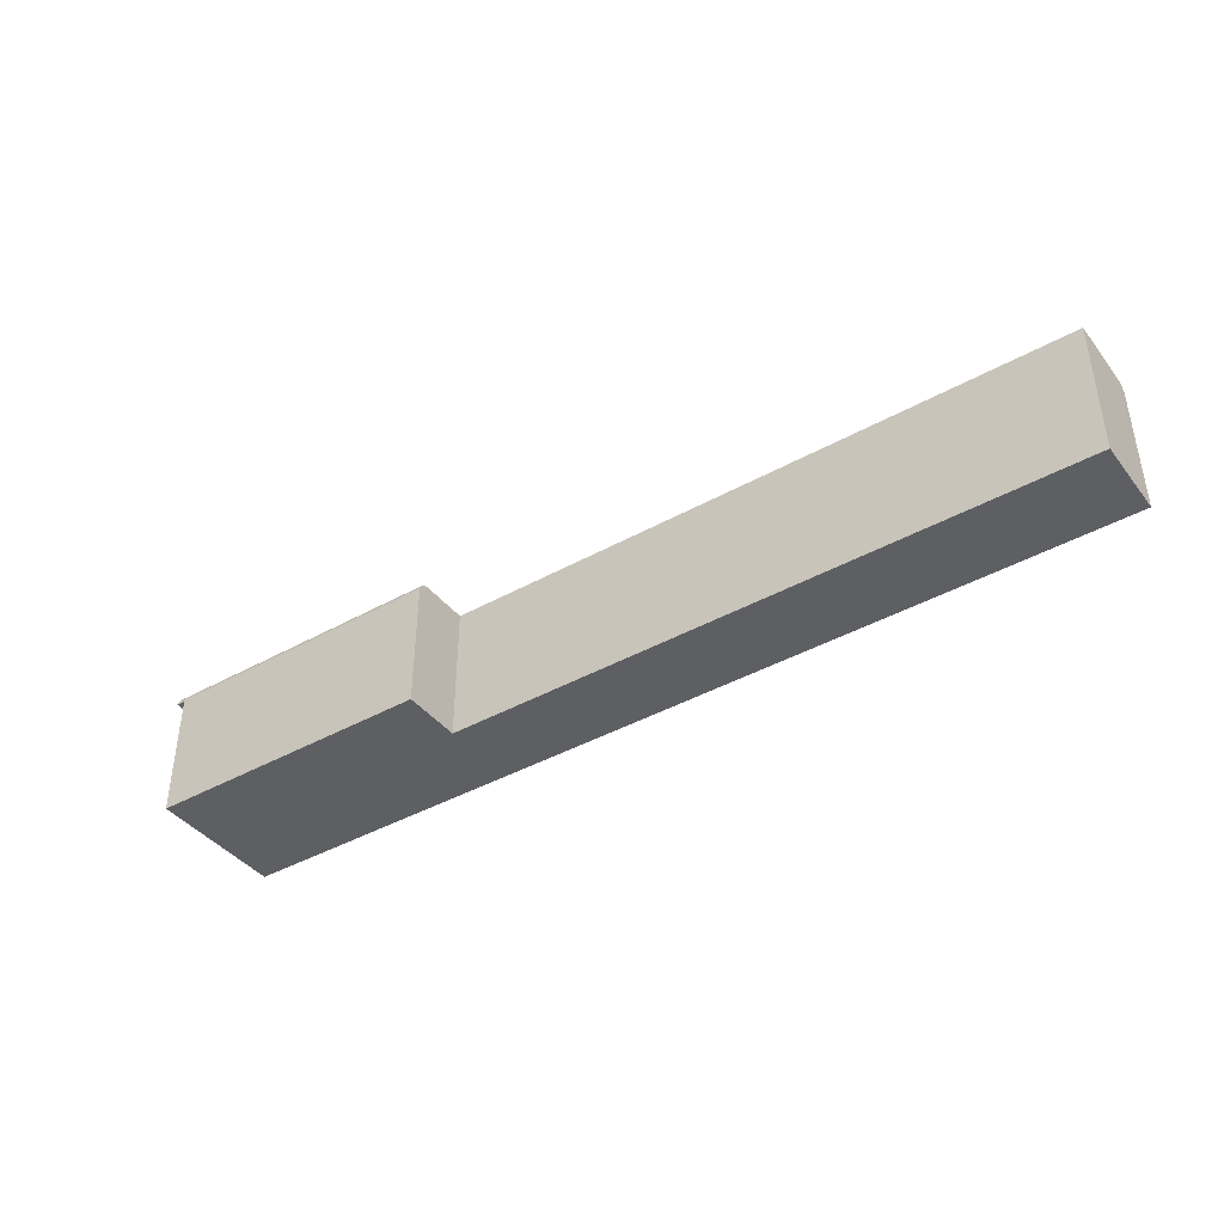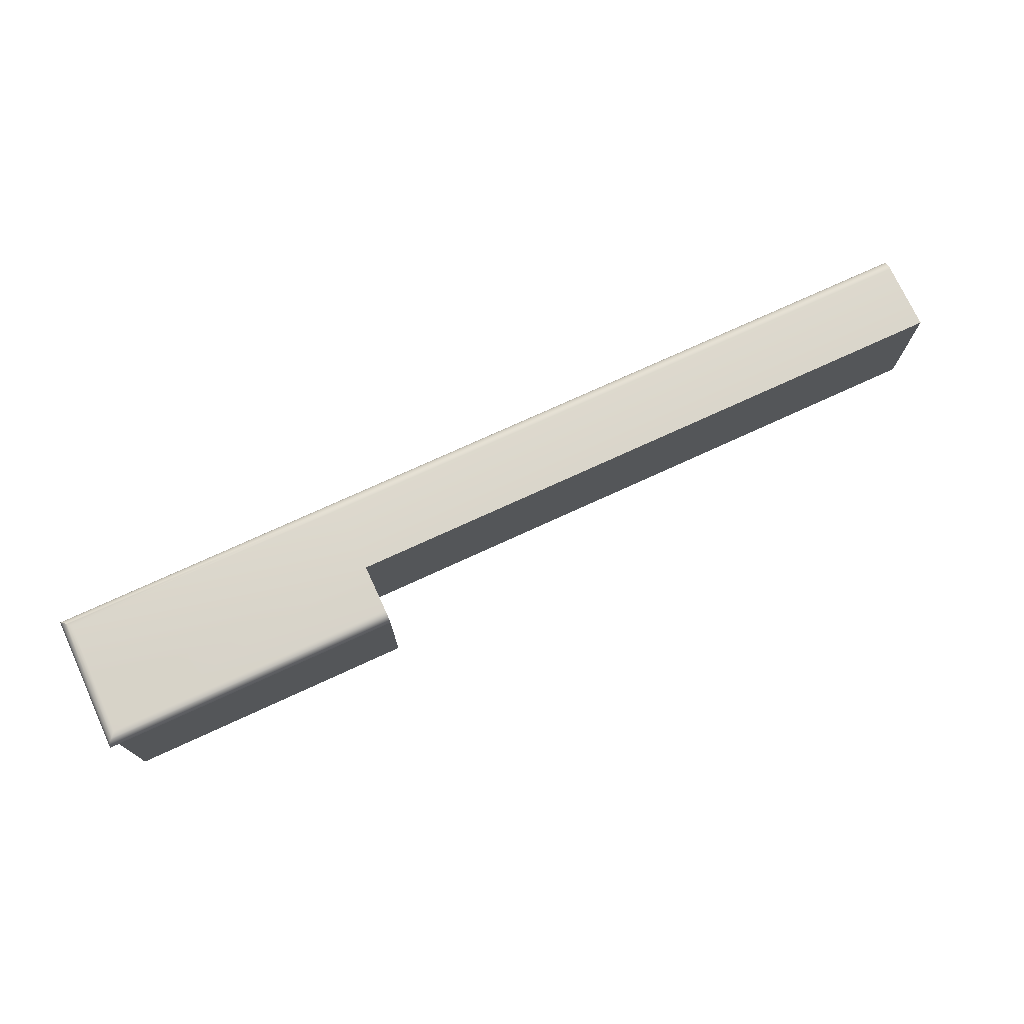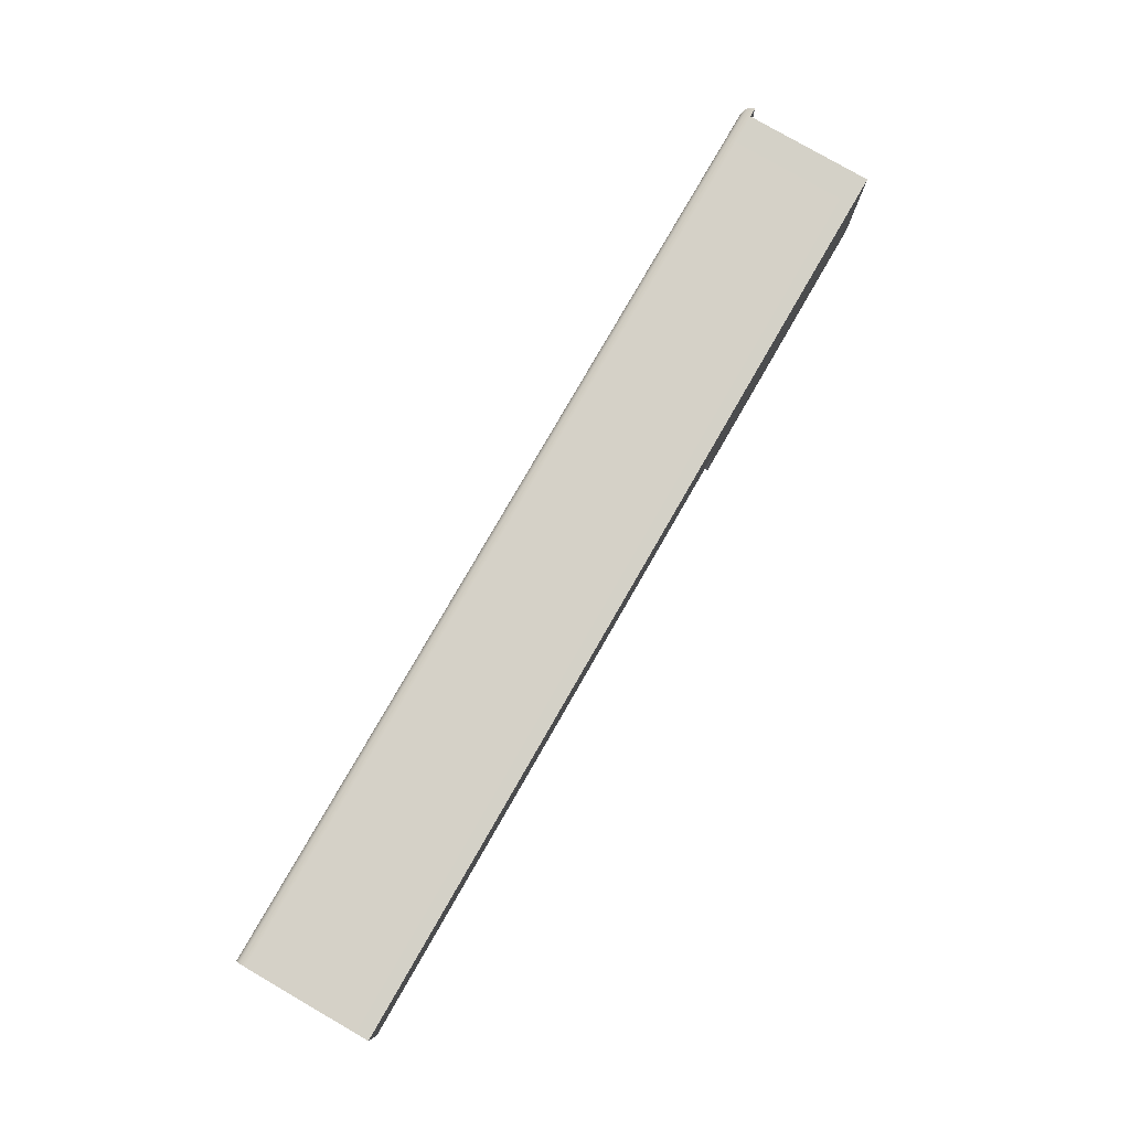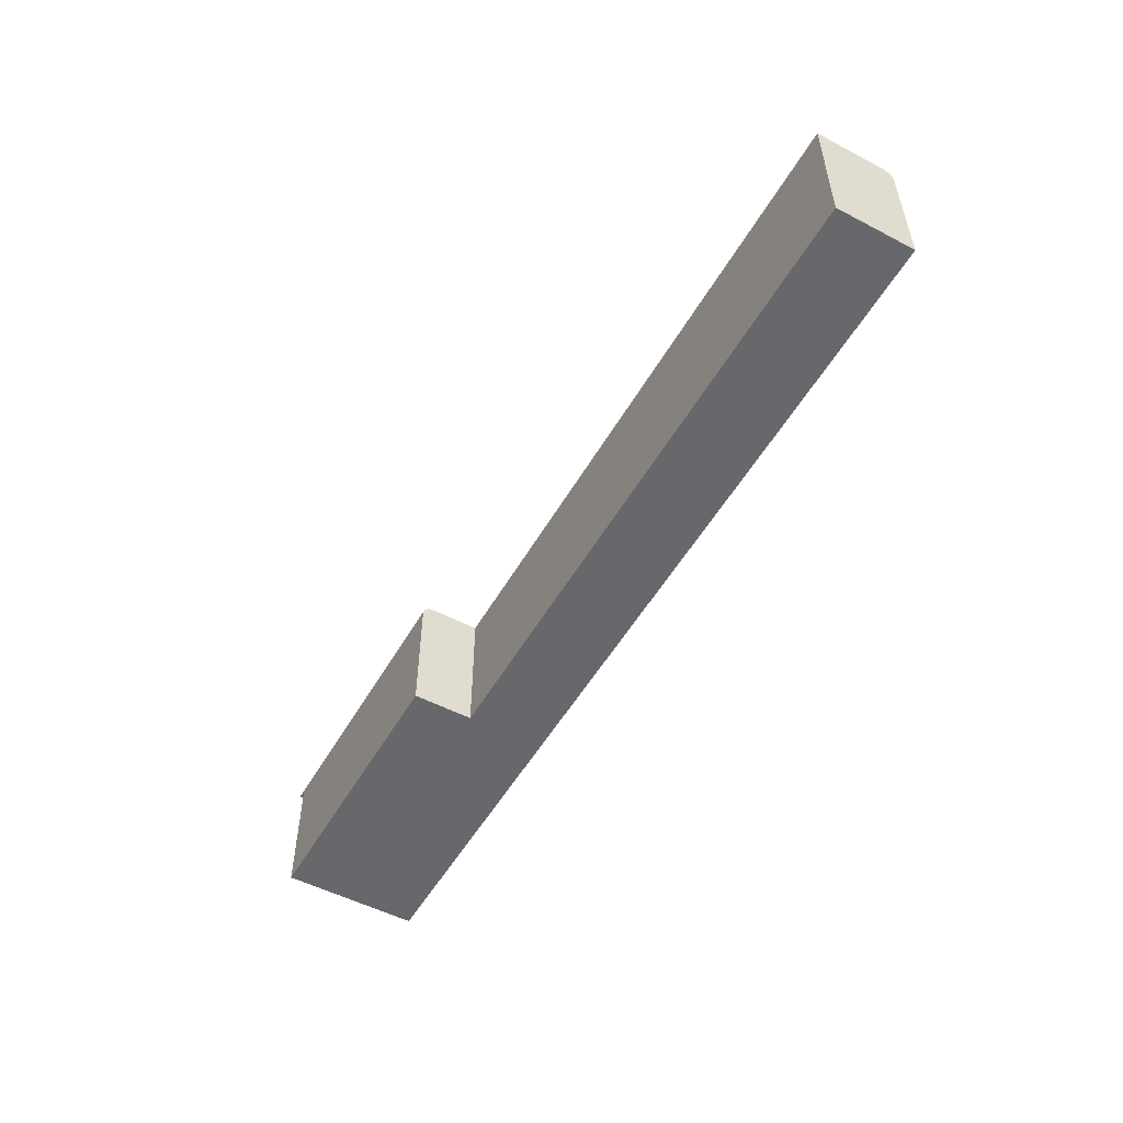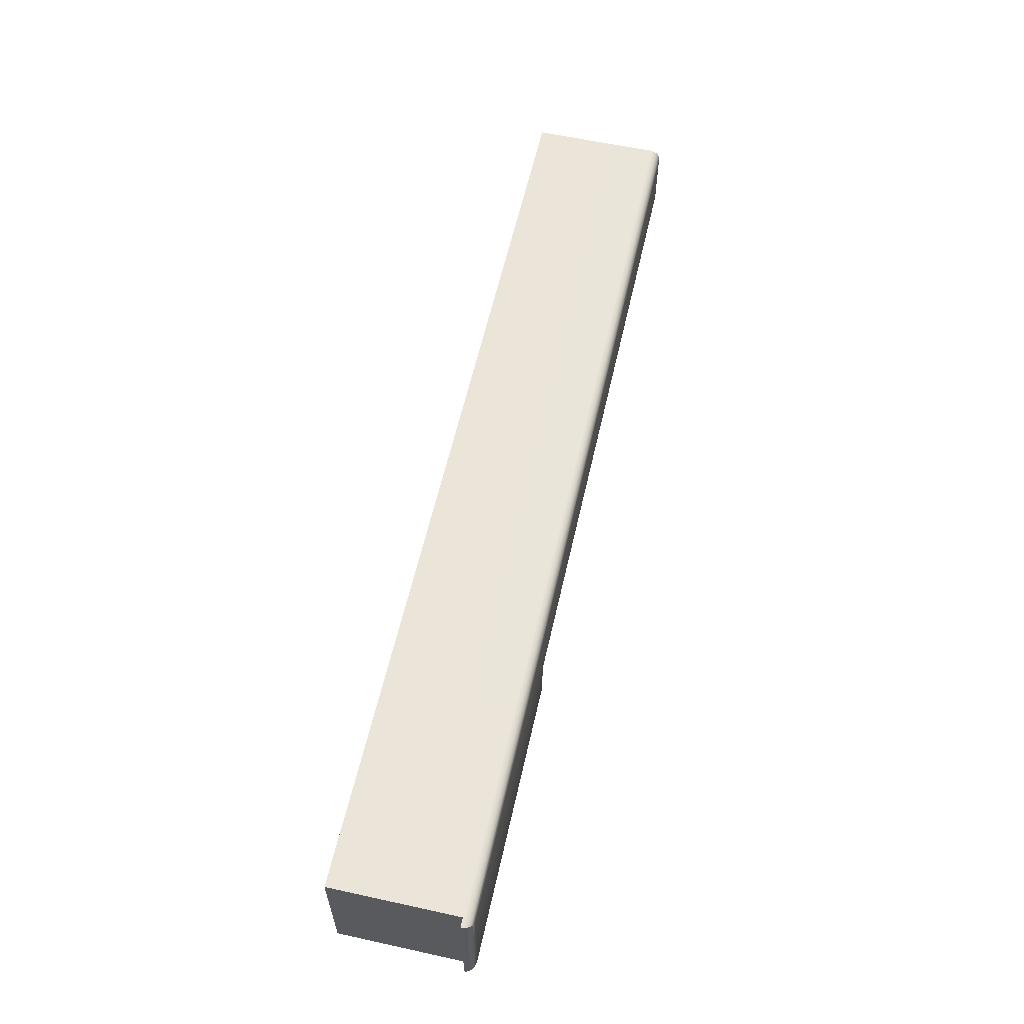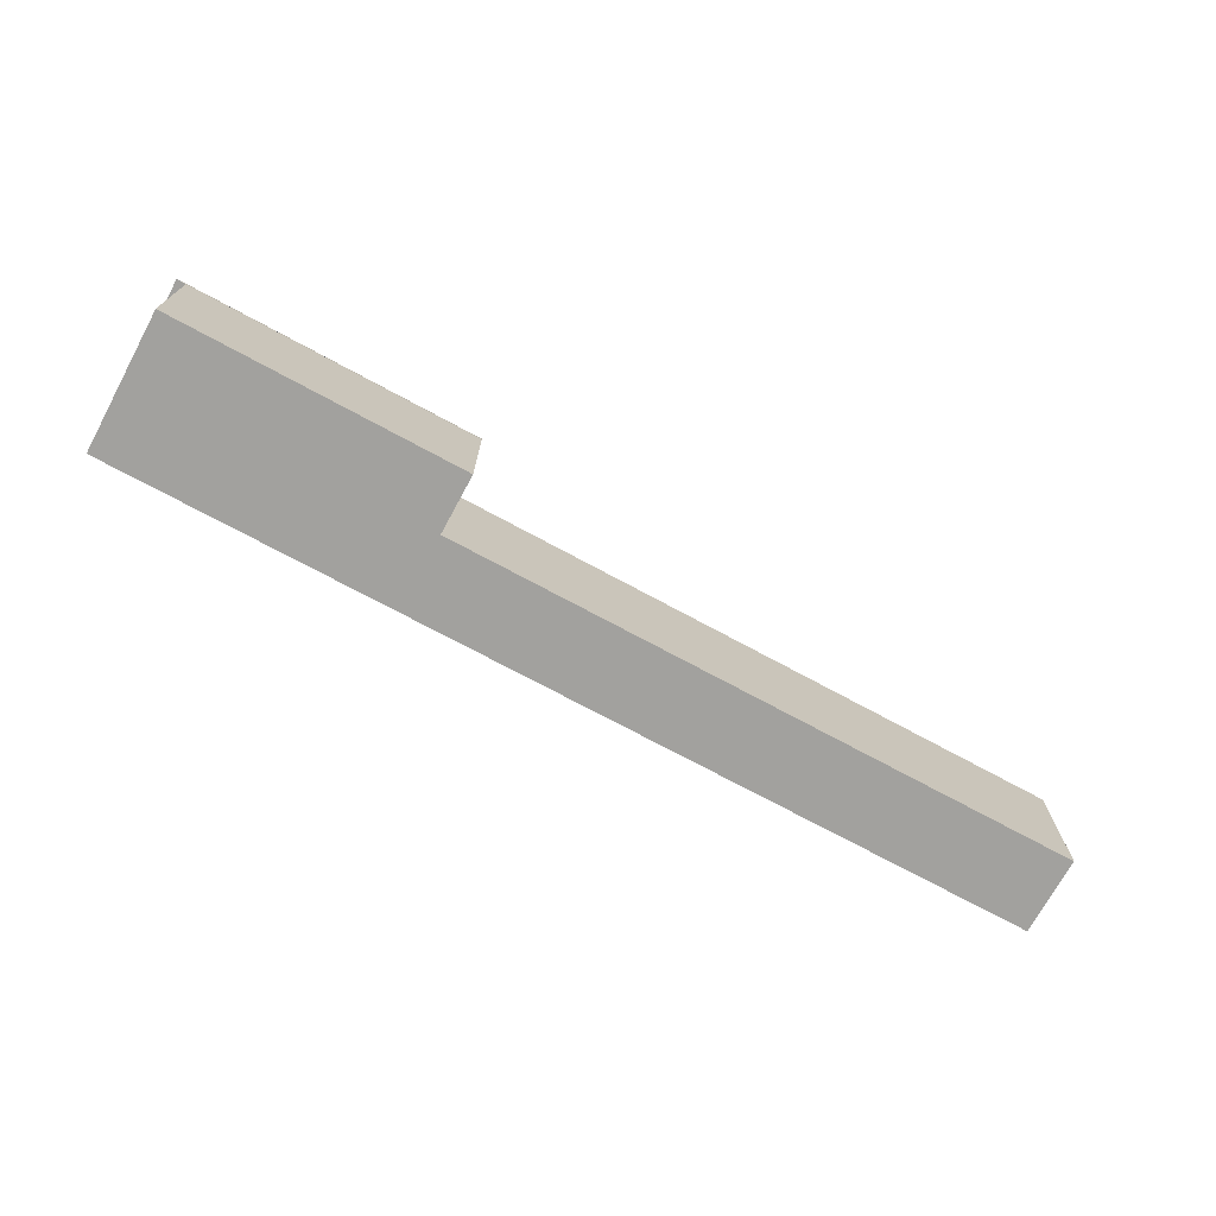
<metadata>
{"format":"obj","ext":"obj","renderer":"f3d","projection":"perspective","resolution":1024,"background":"white","views":[{"elev":-40.9,"azim":-145.7,"up":"+Y"},{"elev":74.1,"azim":155.3,"up":"+Y"},{"elev":79.8,"azim":-60.0,"up":"+Z"},{"elev":-52.5,"azim":-119.3,"up":"+Y"},{"elev":59.4,"azim":102.7,"up":"+Z"},{"elev":-72.1,"azim":151.5,"up":"+Y"}]}
</metadata>
<code>
o Key.120
v -0.007518 -0.02382 -0.4504
v 0.09754 -0.02382 -0.4504
v -0.007518 -0.02382 -0.4634
v -0.007518 -0.002617 -0.4504
v -0.007518 -0.002267 -0.4504
v 0.09754 -0.002617 -0.4504
v 0.146 -0.002617 -0.4504
v 0.09754 -0.002267 -0.4504
v 0.1475 -0.002617 -0.4504
v 0.1474 -0.002267 -0.4504
v 0.1475 -0.002617 -0.4629
v 0.1474 -0.002267 -0.4629
v 0.1475 -0.002617 -0.4733
v 0.146 -0.002617 -0.4629
v 0.146 -0.002617 -0.4733
v 0.146 -0.02382 -0.4629
v 0.146 -0.02382 -0.4504
v 0.146 -0.02382 -0.4733
v 0.09754 -0.02382 -0.4733
v 0.09754 -0.02382 -0.4634
v 0.09754 -0.002617 -0.4733
v 0.09754 -0.002267 -0.4733
v 0.09754 -0.001931 -0.4732
v 0.1474 -0.002267 -0.4733
v 0.1473 -0.001931 -0.4732
v 0.1472 -0.001621 -0.473
v 0.1473 -0.001931 -0.4629
v 0.1472 -0.001621 -0.4629
v 0.1473 -0.001931 -0.4505
v 0.1472 -0.001621 -0.4507
v 0.09754 -0.001931 -0.4505
v 0.09754 -0.001621 -0.4507
v -0.007518 -0.001931 -0.4505
v -0.007518 -0.00162 -0.4507
v -0.007518 -0.001349 -0.4509
v -0.007518 -0.001126 -0.4512
v 0.09754 -0.001349 -0.4509
v 0.09754 -0.001126 -0.4512
v 0.147 -0.001349 -0.4509
v 0.1467 -0.001126 -0.4512
v 0.147 -0.001349 -0.4629
v 0.1467 -0.001126 -0.4629
v 0.147 -0.001349 -0.4727
v 0.1467 -0.001126 -0.4725
v 0.09754 -0.001349 -0.4727
v 0.09754 -0.001126 -0.4725
v 0.09754 -0.001621 -0.473
v 0.09754 -0.00096 -0.4721
v 0.09754 -0.000858 -0.4718
v 0.1464 -0.00096 -0.4721
v 0.146 -0.000858 -0.4718
v 0.1464 -0.00096 -0.4629
v 0.146 -0.000858 -0.4629
v 0.1464 -0.00096 -0.4515
v 0.146 -0.000858 -0.4519
v 0.09754 -0.00096 -0.4515
v 0.09754 -0.000858 -0.4519
v -0.007518 -0.00096 -0.4515
v -0.007518 -0.000858 -0.4519
v -0.007518 -0.000823 -0.4522
v 0.09754 -0.000823 -0.4522
v -0.007518 -0.000823 -0.4634
v 0.09754 -0.000823 -0.4634
v 0.1457 -0.000823 -0.4629
v 0.09754 -0.000823 -0.4714
v 0.1457 -0.000823 -0.4714
v 0.1457 -0.000823 -0.4522
f 3 20 2 1
f 1 2 6 4
f 3 1 4 5 33 34 35 36 58 59 60 62
f 5 4 6 8
f 17 7 6 2
f 8 6 9 10
f 10 9 11 12
f 9 7 14 11
f 12 11 13 24
f 11 14 15 13
f 16 18 15 14
f 17 16 14 7
f 19 18 17 2
f 18 19 21 15
f 20 63 65 49 48 46 45 47 23 22 21 19
f 24 13 21 22
f 25 24 22 23
f 27 12 24 25
f 26 25 23 47
f 28 27 25 26
f 30 29 27 28
f 29 10 12 27
f 32 31 29 30
f 31 8 10 29
f 34 33 31 32
f 33 5 8 31
f 35 34 32 37
f 36 35 37 38
f 38 37 39 40
f 37 32 30 39
f 40 39 41 42
f 39 30 28 41
f 42 41 43 44
f 41 28 26 43
f 44 43 45 46
f 43 26 47 45
f 50 44 46 48
f 51 50 48 49
f 53 52 50 51
f 52 42 44 50
f 55 54 52 53
f 54 40 42 52
f 57 56 54 55
f 56 38 40 54
f 59 58 56 57
f 58 36 38 56
f 60 59 57 61
f 60 61 63 62
f 3 62 63 20
f 61 67 64 63
f 63 64 66 65
f 66 51 49 65
f 64 53 51 66
f 67 55 53 64
f 61 57 55 67

</code>
